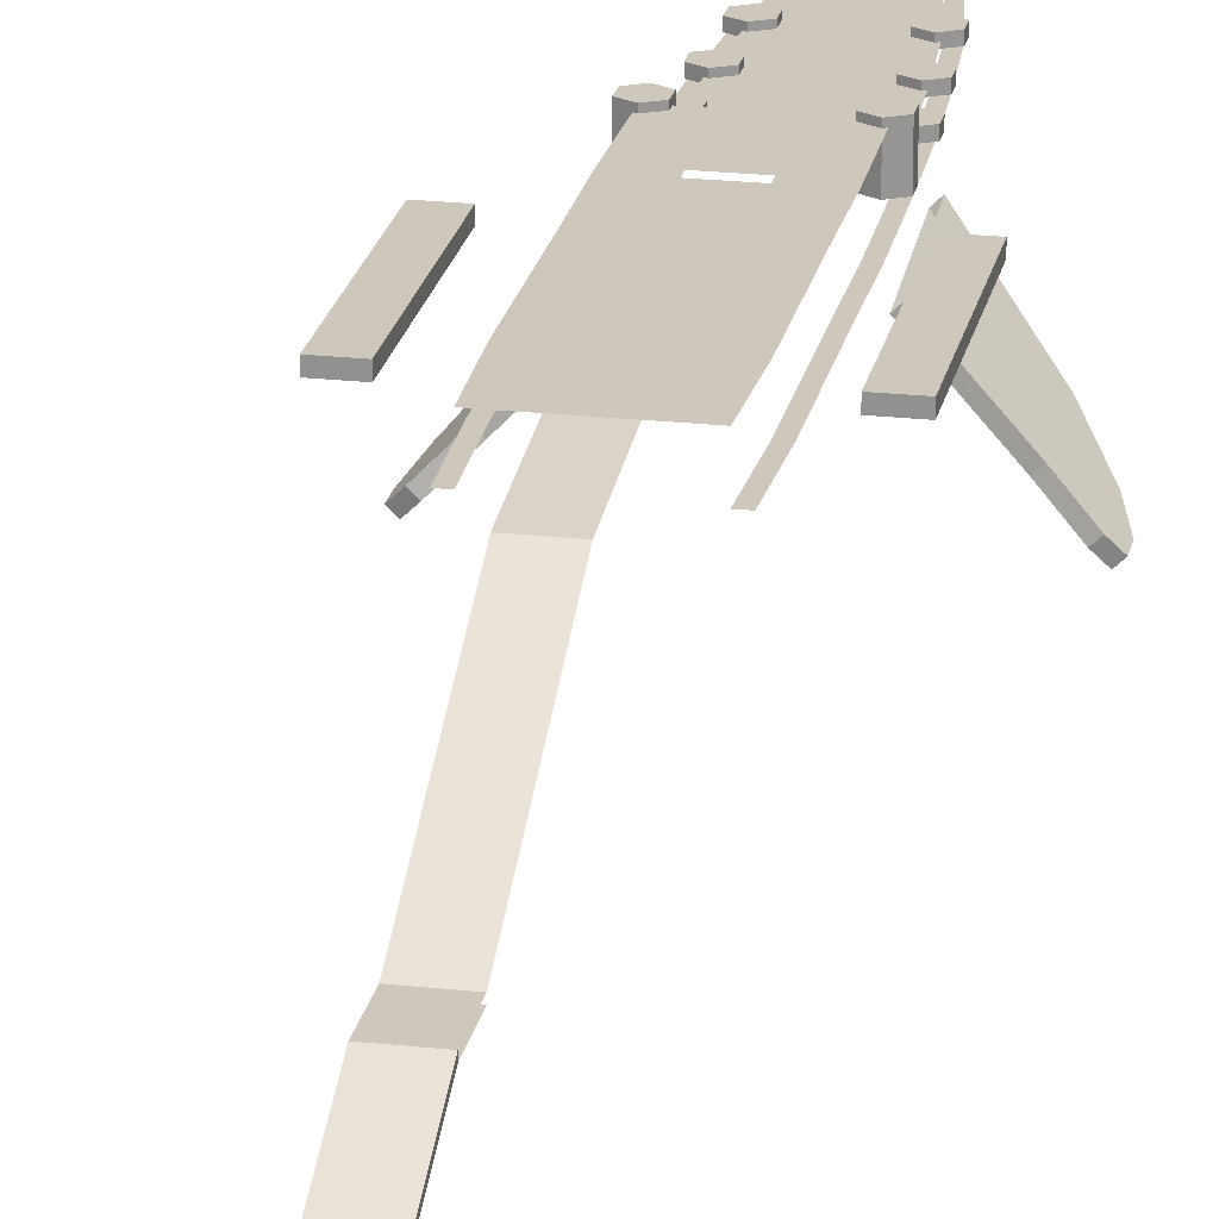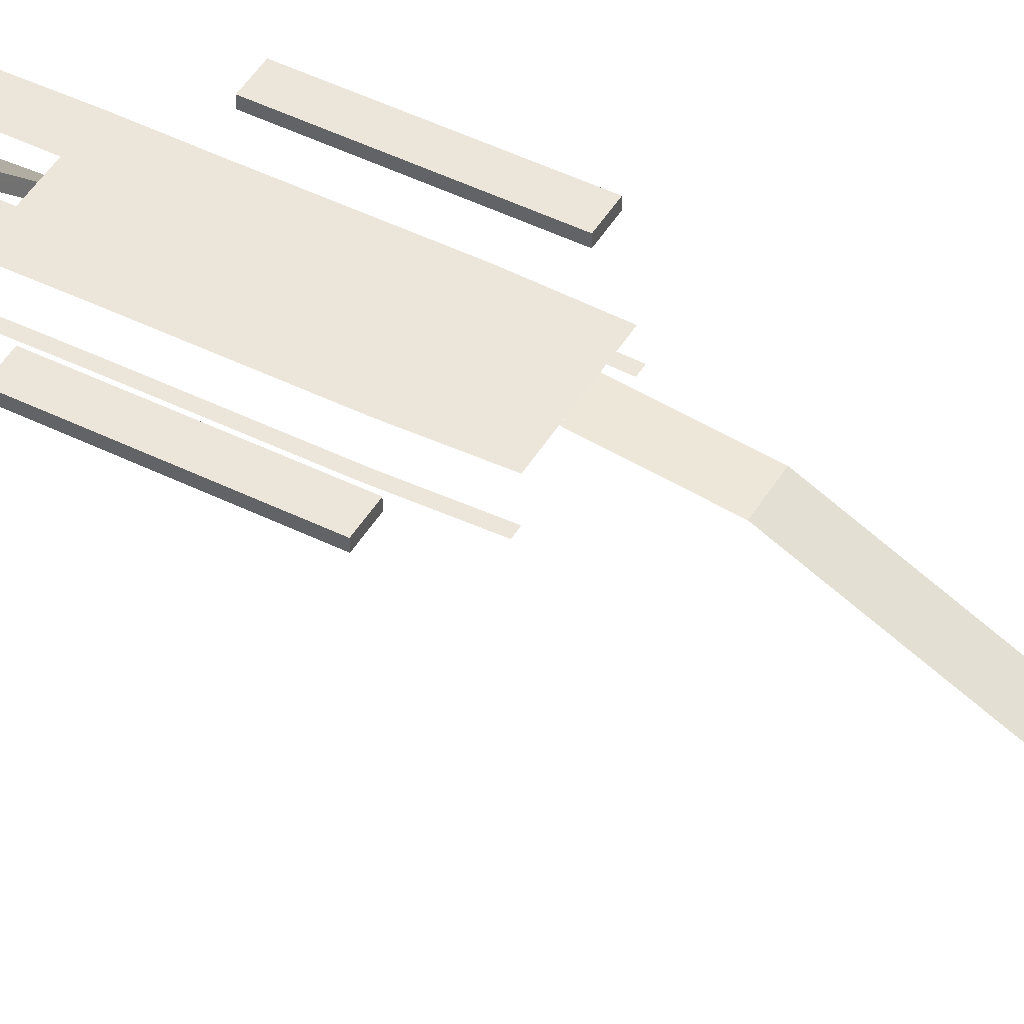
<metadata>
{"format":"obj","ext":"obj","renderer":"f3d","projection":"perspective","resolution":1024,"background":"white","views":[{"elev":21.8,"azim":-169.0,"up":"+Y"},{"elev":46.7,"azim":119.4,"up":"+Y"}]}
</metadata>
<code>
v 460 3890 2900
v 460 3890 2500
v 540 3890 2900
v 540 3890 2500
v 540 3890 2500
v 460 3890 2500
v 540 3900 2500
v 460 3900 2500
v 540 3958 3050
v 460 3958 3050
v 540 3890 2900
v 460 3890 2900
v 460 4025 3200
v 540 4025 3200
v 700 4240 4397
v 700 4240 3997
v 760 4240 4397
v 760 4240 3997
v 240 4240 4397
v 240 4240 3997
v 300 4240 4397
v 300 4240 3997
v 540 3900 2900
v 540 3900 2500
v 460 3900 2900
v 460 3900 2500
v 460 3900 2900
v 460 3900 2500
v 460 3890 2900
v 460 3890 2500
v 540 3890 2900
v 540 3890 2500
v 540 3900 2900
v 540 3900 2500
v 540 4260 3900
v 540 4235 3700
v 460 4260 3900
v 460 4235 3700
v 540 4235 3700
v 540 4035 3300
v 460 4235 3700
v 460 4035 3300
v 500 4260 4061
v 540 4260 4061
v 500 4260 3900
v 540 4260 3900
v 500 4260 4207
v 540 4260 4207
v 500 4260 4362
v 540 4260 4362
v 500 4260 4500
v 540 4260 4500
v 540 4035 3300
v 540 4035 3200
v 460 4035 3300
v 460 4035 3200
v 460 3968 3050
v 460 3900 2900
v 460 3958 3050
v 460 3890 2900
v 460 4035 3200
v 460 4025 3200
v 460 3968 3050
v 540 3968 3050
v 460 3900 2900
v 540 3900 2900
v 540 4035 3200
v 460 4035 3200
v 540 3968 3050
v 540 3958 3050
v 540 3900 2900
v 540 3890 2900
v 540 4025 3200
v 540 4035 3200
v 500 4260 4061
v 500 4260 3900
v 460 4260 4061
v 460 4260 3900
v 500 4260 4207
v 460 4260 4207
v 500 4260 4362
v 460 4260 4362
v 500 4260 4500
v 460 4260 4500
v 500 4190 5446
v 555.2 4190 5409
v 500 4190 5424
v 538.5 4190 5396
v 590.1 4190 5310
v 570.6 4190 5305
v 614.1 4190 5140
v 594.2 4190 5138
v 625.1 4190 4980
v 605.1 4190 4979
v 631.2 4190 4840
v 611.2 4190 4840
v 634.9 4190 4700
v 614.9 4190 4700
v 611.7 4190 3900
v 616.8 4190 4060
v 631.7 4190 3900
v 636.8 4190 4060
v 637.9 4190 4500
v 617.9 4190 4500
v 634.9 4190 4700
v 614.9 4190 4700
v 636.8 4190 4207
v 616.8 4190 4207
v 636.8 4190 4362
v 616.8 4190 4362
v 460 4025 3300
v 460 4025 3200
v 540 4025 3300
v 540 4025 3200
v 388.8 4190 4840
v 385.1 4190 4700
v 368.8 4190 4840
v 365.1 4190 4700
v 374.9 4190 4980
v 394.9 4190 4979
v 385.9 4190 5140
v 405.8 4190 5138
v 409.9 4190 5310
v 429.4 4190 5305
v 444.8 4190 5409
v 461.5 4190 5396
v 500 4190 5446
v 500 4190 5424
v 362.1 4190 4500
v 382.1 4190 4500
v 363.2 4190 4362
v 383.2 4190 4362
v 363.2 4190 4207
v 383.2 4190 4207
v 363.2 4190 4060
v 383.2 4190 4060
v 385.1 4190 4700
v 365.1 4190 4700
v 388.3 4190 3900
v 368.3 4190 3900
v 390 4193 4830
v 390 4193 4890
v 364 4193 4845
v 364 4193 4875
v 416 4193 4875
v 416 4193 4845
v 610 4193 4670
v 610 4193 4730
v 584 4193 4685
v 584 4193 4715
v 636 4193 4715
v 636 4193 4685
v 390 4193 4670
v 390 4193 4730
v 364 4193 4685
v 364 4193 4715
v 416 4193 4715
v 416 4193 4685
v 540 4260 4061
v 596.8 4260 4061
v 540 4260 3900
v 591.7 4260 3900
v 540 4260 4700
v 594.9 4260 4700
v 540 4260 4500
v 597.9 4260 4500
v 540 4260 4207
v 596.8 4260 4207
v 540 4260 4362
v 596.8 4260 4362
v 611.7 4260 3900
v 616.8 4260 4060
v 617.9 4260 4500
v 614.9 4260 4700
v 616.8 4260 4207
v 616.8 4260 4362
v 403.2 4260 4362
v 383.2 4260 4362
v 402.1 4260 4500
v 382.1 4260 4500
v 383.2 4260 4060
v 383.2 4260 4207
v 403.2 4260 4061
v 403.2 4260 4207
v 385.1 4260 4700
v 405.1 4260 4700
v 408.3 4260 3900
v 388.3 4260 3900
v 460 4260 4500
v 460 4260 4362
v 460 4260 4207
v 460 4260 4061
v 460 4260 4700
v 460 4260 3900
v 607.8 4083 4980
v 614.9 4076 4700
v 749.2 3942 4852
v 749.2 3942 4668
v 621.9 4097 4980
v 763.3 3956 4852
v 629 4090 4700
v 763.3 3956 4668
v 805.8 3885 4760
v 805.8 3885 4646
v 819.9 3899 4760
v 819.9 3899 4646
v 827 3864 4651
v 827 3864 4693
v 841.1 3878 4651
v 841.1 3878 4693
v 749.2 3942 4852
v 763.3 3956 4852
v 607.8 4083 4980
v 621.9 4097 4980
v 749.2 3942 4668
v 614.9 4076 4700
v 763.3 3956 4668
v 629 4090 4700
v 805.8 3885 4646
v 819.9 3899 4646
v 805.8 3885 4760
v 819.9 3899 4760
v 827 3864 4651
v 841.1 3878 4651
v 827 3864 4693
v 841.1 3878 4693
v 180.1 3899 4646
v 158.9 3878 4651
v 180.1 3899 4760
v 158.9 3878 4693
v 194.2 3885 4646
v 194.2 3885 4760
v 173 3864 4651
v 173 3864 4693
v 236.7 3956 4852
v 236.7 3956 4668
v 250.8 3942 4852
v 250.8 3942 4668
v 378.1 4097 4980
v 371 4090 4700
v 392.2 4083 4980
v 385.1 4076 4700
v 173 3864 4693
v 158.9 3878 4693
v 173 3864 4651
v 158.9 3878 4651
v 194.2 3885 4646
v 180.1 3899 4646
v 194.2 3885 4760
v 180.1 3899 4760
v 250.8 3942 4852
v 236.7 3956 4852
v 250.8 3942 4668
v 236.7 3956 4668
v 385.1 4076 4700
v 371 4090 4700
v 378.1 4097 4980
v 392.2 4083 4980
v 700 4260 4397
v 700 4260 3997
v 700 4240 4397
v 700 4240 3997
v 700 4240 4397
v 760 4240 4397
v 700 4260 4397
v 760 4260 4397
v 760 4240 4397
v 760 4240 3997
v 760 4260 4397
v 760 4260 3997
v 760 4240 3997
v 700 4240 3997
v 760 4260 3997
v 700 4260 3997
v 240 4260 4397
v 240 4260 3997
v 240 4240 4397
v 240 4240 3997
v 240 4240 4397
v 300 4240 4397
v 240 4260 4397
v 300 4260 4397
v 300 4240 4397
v 300 4240 3997
v 300 4260 4397
v 300 4260 3997
v 300 4240 3997
v 240 4240 3997
v 300 4260 3997
v 240 4260 3997
v 760 4260 4397
v 760 4260 3997
v 700 4260 4397
v 700 4260 3997
v 300 4260 4397
v 300 4260 3997
v 240 4260 4397
v 240 4260 3997
v 364 4202 4845
v 364 4202 4875
v 364 4210 4845
v 364 4210 4875
v 364 4193 4845
v 364 4193 4875
v 390 4193 4890
v 390 4202 4890
v 390 4193 4830
v 390 4202 4830
v 390 4210 4830
v 390 4210 4890
v 416 4193 4875
v 416 4202 4875
v 416 4210 4875
v 416 4193 4845
v 416 4202 4845
v 416 4210 4845
v 390 4193 4830
v 390 4202 4830
v 416 4193 4845
v 416 4202 4845
v 416 4210 4845
v 390 4210 4830
v 584 4260 4685
v 584 4260 4715
v 584 4270 4685
v 584 4270 4715
v 610 4260 4730
v 610 4270 4730
v 636 4260 4715
v 636 4270 4715
v 584 4260 4685
v 584 4270 4685
v 610 4260 4670
v 610 4270 4670
v 636 4270 4685
v 636 4260 4685
v 636 4260 4715
v 636 4270 4715
v 364 4260 4685
v 364 4260 4715
v 364 4270 4685
v 364 4270 4715
v 390 4260 4730
v 390 4270 4730
v 416 4260 4715
v 416 4270 4715
v 364 4260 4685
v 364 4270 4685
v 390 4260 4670
v 390 4270 4670
v 416 4270 4685
v 416 4260 4685
v 416 4260 4715
v 416 4270 4715
v 390 4210 4890
v 390 4210 4830
v 364 4210 4875
v 364 4210 4845
v 416 4210 4875
v 416 4210 4845
v 610 4270 4730
v 610 4270 4670
v 584 4270 4715
v 584 4270 4685
v 636 4270 4715
v 636 4270 4685
v 390 4270 4730
v 390 4270 4670
v 364 4270 4715
v 364 4270 4685
v 416 4270 4715
v 416 4270 4685
v 584 4193 4685
v 584 4193 4715
v 584 4260 4685
v 584 4260 4715
v 610 4193 4670
v 610 4260 4670
v 610 4193 4730
v 610 4260 4730
v 610 4193 4670
v 610 4260 4670
v 636 4193 4685
v 636 4260 4685
v 610 4193 4730
v 636 4193 4715
v 610 4260 4730
v 636 4260 4715
v 364 4193 4685
v 364 4193 4715
v 364 4260 4685
v 364 4260 4715
v 390 4193 4730
v 390 4260 4730
v 390 4193 4670
v 390 4260 4670
v 390 4193 4670
v 390 4260 4670
v 416 4193 4685
v 416 4260 4685
v 390 4193 4730
v 416 4193 4715
v 390 4260 4730
v 416 4260 4715
v 590 4193 5180
v 590 4193 5120
v 616 4193 5165
v 616 4193 5135
v 400 4193 4970
v 400 4193 5030
v 374 4193 4985
v 374 4193 5015
v 410 4193 5120
v 410 4193 5180
v 384 4193 5135
v 384 4193 5165
v 390 4193 4830
v 390 4193 4890
v 364 4193 4845
v 364 4193 4875
v 600 4193 5030
v 600 4193 4970
v 626 4193 5015
v 626 4193 4985
v 610 4193 4890
v 610 4193 4830
v 636 4193 4875
v 636 4193 4845
v 564 4200 5135
v 564 4200 5165
v 564 4210 5135
v 564 4210 5165
v 590 4200 5120
v 590 4210 5120
v 590 4200 5180
v 590 4210 5180
v 590 4193 5180
v 616 4200 5165
v 616 4193 5165
v 616 4210 5165
v 616 4193 5135
v 616 4200 5135
v 616 4210 5135
v 616 4193 5135
v 590 4193 5120
v 616 4200 5135
v 590 4200 5120
v 616 4210 5135
v 590 4210 5120
v 374 4200 4985
v 374 4200 5015
v 374 4210 4985
v 374 4210 5015
v 374 4193 4985
v 374 4193 5015
v 400 4193 5030
v 400 4200 5030
v 400 4193 4970
v 400 4200 4970
v 400 4210 4970
v 400 4210 5030
v 426 4200 5015
v 426 4210 5015
v 426 4200 4985
v 426 4210 4985
v 400 4200 4970
v 400 4210 4970
v 426 4200 4985
v 426 4210 4985
v 384 4200 5135
v 384 4200 5165
v 384 4210 5135
v 384 4210 5165
v 384 4193 5135
v 384 4193 5165
v 410 4193 5180
v 410 4200 5180
v 410 4193 5120
v 410 4200 5120
v 410 4210 5120
v 410 4210 5180
v 436 4200 5165
v 436 4210 5165
v 436 4200 5135
v 436 4210 5135
v 410 4200 5120
v 410 4210 5120
v 436 4200 5135
v 436 4210 5135
v 364 4200 4845
v 364 4200 4875
v 364 4210 4845
v 364 4210 4875
v 364 4193 4845
v 364 4193 4875
v 390 4193 4890
v 390 4200 4890
v 390 4193 4830
v 390 4200 4830
v 390 4210 4830
v 390 4210 4890
v 416 4200 4875
v 416 4210 4875
v 416 4200 4845
v 416 4210 4845
v 390 4200 4830
v 390 4210 4830
v 416 4200 4845
v 416 4210 4845
v 574 4200 4985
v 574 4200 5015
v 574 4210 4985
v 574 4210 5015
v 600 4200 4970
v 600 4210 4970
v 600 4200 5030
v 600 4210 5030
v 600 4193 5030
v 626 4200 5015
v 626 4193 5015
v 626 4210 5015
v 626 4193 4985
v 626 4200 4985
v 626 4210 4985
v 626 4193 4985
v 600 4193 4970
v 626 4200 4985
v 600 4200 4970
v 626 4210 4985
v 600 4210 4970
v 584 4200 4845
v 584 4200 4875
v 584 4210 4845
v 584 4210 4875
v 610 4200 4830
v 610 4210 4830
v 610 4200 4890
v 610 4210 4890
v 610 4193 4890
v 636 4200 4875
v 636 4193 4875
v 636 4210 4875
v 636 4193 4845
v 636 4200 4845
v 636 4210 4845
v 636 4193 4845
v 610 4193 4830
v 636 4200 4845
v 610 4200 4830
v 636 4210 4845
v 610 4210 4830
v 590 4210 5180
v 590 4210 5120
v 564 4210 5165
v 564 4210 5135
v 616 4210 5165
v 616 4210 5135
v 400 4210 5030
v 400 4210 4970
v 374 4210 5015
v 374 4210 4985
v 426 4210 5015
v 426 4210 4985
v 410 4210 5180
v 410 4210 5120
v 384 4210 5165
v 384 4210 5135
v 436 4210 5165
v 436 4210 5135
v 390 4210 4890
v 390 4210 4830
v 364 4210 4875
v 364 4210 4845
v 416 4210 4875
v 416 4210 4845
v 600 4210 5030
v 600 4210 4970
v 574 4210 5015
v 574 4210 4985
v 626 4210 5015
v 626 4210 4985
v 610 4210 4890
v 610 4210 4830
v 584 4210 4875
v 584 4210 4845
v 636 4210 4875
v 636 4210 4845
v 460 4200 4700
v 460.4 4200 4840
v 500 4200 4700
v 500 4200 4840
v 460.8 4200 4979
v 500 4200 4979
v 461.3 4200 5138
v 500 4200 5138
v 461.7 4200 5305
v 500 4200 5306
v 500 4200 5424
v 461.5 4200 5396
v 538.5 4200 5396
v 539.1 4200 5305
v 539.4 4200 5138
v 539.6 4200 4979
v 539.8 4200 4840
v 540 4200 4700
v 388.5 4200 4831
v 390 4200 4830
v 385.1 4200 4700
v 394.6 4200 4973
v 400 4200 4970
v 390.9 4200 4889
v 398.3 4200 5029
v 404.7 4200 5123
v 400 4200 5030
v 415.2 4200 4979
v 410 4200 5120
v 416 4200 4875
v 460 4200 4700
v 436 4200 5135
v 407.4 4200 4840
v 436 4200 5165
v 411.6 4200 5179
v 429.4 4200 5305
v 416 4200 4845
v 460.4 4200 4840
v 426 4200 5015
v 461.3 4200 5138
v 460.8 4200 4979
v 426 4200 4985
v 436 4200 5138
v 461.7 4200 5305
v 461.5 4200 5396
v 539.4 4200 5138
v 539.1 4200 5305
v 564 4200 5165
v 538.5 4200 5396
v 570.6 4200 5305
v 539.6 4200 4979
v 574 4200 4985
v 539.8 4200 4840
v 584 4200 4845
v 564 4200 5138
v 564 4200 5135
v 564 4200 5138
v 592.5 4200 4840
v 540 4200 4700
v 574 4200 5015
v 588.4 4200 5179
v 584.8 4200 4979
v 600 4200 5030
v 584 4200 4875
v 584.8 4200 4979
v 592.5 4200 4840
v 610 4200 4830
v 590 4200 5120
v 614.9 4200 4700
v 609.1 4200 4889
v 595.3 4200 5123
v 600 4200 4970
v 601.7 4200 5029
v 605.4 4200 4973
v 611.5 4200 4831
g s13_ons_01_0
f 1 2 3
f 2 4 3
f 5 6 7
f 6 8 7
f 9 10 11
f 10 12 11
f 13 10 14
f 10 9 14
f 15 16 17
f 16 18 17
f 19 20 21
f 20 22 21
g s13_ons_01_1
f 23 24 25
f 24 26 25
f 27 28 29
f 28 30 29
f 31 32 33
f 32 34 33
f 35 36 37
f 36 38 37
f 39 40 41
f 40 42 41
f 43 44 45
f 44 46 45
f 47 48 43
f 48 44 43
f 49 50 47
f 50 48 47
f 51 52 49
f 52 50 49
f 53 54 55
f 54 56 55
f 57 58 59
f 58 60 59
f 61 57 62
f 57 59 62
f 63 64 65
f 64 66 65
f 67 64 68
f 64 63 68
f 69 70 71
f 70 72 71
f 70 69 73
f 73 69 74
f 75 76 77
f 76 78 77
f 79 75 80
f 75 77 80
f 81 79 82
f 79 80 82
f 83 81 84
f 81 82 84
g s13_ons_01_2
f 85 86 87
f 86 88 87
f 86 89 88
f 89 90 88
f 89 91 90
f 91 92 90
f 91 93 92
f 93 94 92
f 95 96 93
f 93 96 94
f 97 98 95
f 95 98 96
f 99 100 101
f 102 101 100
f 103 104 105
f 105 104 106
f 107 102 108
f 102 100 108
f 107 108 109
f 109 108 110
f 103 109 104
f 109 110 104
f 111 112 113
f 112 114 113
f 115 116 117
f 117 116 118
f 117 119 115
f 119 120 115
f 121 122 119
f 122 120 119
f 123 124 121
f 124 122 121
f 125 126 123
f 126 124 123
f 127 128 125
f 128 126 125
f 129 130 131
f 130 132 131
f 133 134 135
f 134 136 135
f 132 134 131
f 131 134 133
f 137 130 138
f 138 130 129
f 139 140 136
f 135 136 140
f 141 142 143
f 144 143 142
f 142 141 145
f 146 145 141
f 147 148 149
f 150 149 148
f 148 147 151
f 152 151 147
f 153 154 155
f 156 155 154
f 154 153 157
f 158 157 153
g s13_ons_01_3
f 159 160 161
f 160 162 161
f 163 164 165
f 164 166 165
f 167 168 159
f 168 160 159
f 169 170 167
f 170 168 167
f 165 166 169
f 166 170 169
f 162 160 171
f 160 172 171
f 173 166 174
f 166 164 174
f 172 160 175
f 160 168 175
f 168 170 175
f 170 176 175
f 170 166 176
f 166 173 176
f 177 178 179
f 178 180 179
f 181 182 183
f 182 184 183
f 184 182 177
f 182 178 177
f 180 185 179
f 185 186 179
f 187 188 183
f 188 181 183
f 189 190 179
f 190 177 179
f 191 192 184
f 192 183 184
f 190 191 177
f 191 184 177
f 193 189 186
f 189 179 186
f 192 194 183
f 194 187 183
g s13_ons_01_4
f 195 196 197
f 197 196 198
f 199 200 201
f 200 202 201
f 197 198 203
f 198 204 203
f 200 205 202
f 202 205 206
f 204 207 203
f 203 207 208
f 206 205 209
f 205 210 209
f 211 212 213
f 213 212 214
f 215 216 217
f 216 218 217
f 219 215 220
f 215 217 220
f 211 221 212
f 221 222 212
f 223 219 224
f 219 220 224
f 221 225 222
f 225 226 222
f 225 223 226
f 223 224 226
f 227 228 229
f 228 230 229
f 231 232 233
f 232 234 233
f 235 236 229
f 236 227 229
f 237 232 238
f 232 231 238
f 239 240 235
f 240 236 235
f 241 237 242
f 237 238 242
f 243 244 245
f 244 246 245
f 245 246 247
f 246 248 247
f 249 250 243
f 250 244 243
f 251 252 249
f 252 250 249
f 247 248 253
f 248 254 253
f 253 254 255
f 254 256 255
f 257 252 258
f 258 252 251
g s13_ons_01_5
f 259 260 261
f 260 262 261
f 263 264 265
f 264 266 265
f 267 268 269
f 268 270 269
f 271 272 273
f 272 274 273
f 275 276 277
f 276 278 277
f 279 280 281
f 280 282 281
f 283 284 285
f 284 286 285
f 287 288 289
f 288 290 289
g s13_ons_01_6
f 291 292 293
f 292 294 293
f 295 296 297
f 296 298 297
g s13_ons_01_7
f 299 300 301
f 300 302 301
f 303 304 299
f 304 300 299
f 305 306 304
f 304 306 300
f 307 303 308
f 303 299 308
f 299 301 308
f 308 301 309
f 310 302 306
f 300 306 302
f 305 311 306
f 311 312 306
f 312 313 306
f 306 313 310
f 311 314 312
f 314 315 312
f 312 315 313
f 315 316 313
f 317 318 319
f 319 318 320
f 320 318 321
f 318 322 321
f 323 324 325
f 324 326 325
f 324 327 326
f 327 328 326
f 329 330 327
f 327 330 328
f 331 332 333
f 333 332 334
f 334 335 333
f 336 333 335
f 337 336 338
f 336 335 338
f 339 340 341
f 340 342 341
f 340 343 342
f 343 344 342
f 345 346 343
f 343 346 344
f 347 348 349
f 349 348 350
f 350 351 349
f 352 349 351
f 353 352 354
f 352 351 354
g s13_ons_01_8
f 355 356 357
f 356 358 357
f 355 359 356
f 359 360 356
f 361 362 363
f 362 364 363
f 361 365 362
f 365 366 362
f 367 368 369
f 368 370 369
f 367 371 368
f 371 372 368
g s13_ons_01_9
f 373 374 375
f 374 376 375
f 377 373 378
f 373 375 378
f 379 380 374
f 374 380 376
f 381 382 383
f 383 382 384
f 385 386 387
f 386 388 387
f 386 383 388
f 383 384 388
f 389 390 391
f 390 392 391
f 393 394 390
f 390 394 392
f 395 389 396
f 389 391 396
f 397 398 399
f 399 398 400
f 401 402 403
f 402 404 403
f 402 399 404
f 399 400 404
g s13_ons_01_10
f 405 406 407
f 408 407 406
f 409 410 411
f 412 411 410
f 413 414 415
f 416 415 414
f 417 418 419
f 420 419 418
f 421 422 423
f 424 423 422
f 425 426 427
f 428 427 426
g s13_ons_01_11
f 429 430 431
f 430 432 431
f 433 429 434
f 429 431 434
f 435 436 430
f 430 436 432
f 435 437 438
f 437 439 438
f 438 440 435
f 435 440 436
f 439 441 438
f 441 442 438
f 438 442 440
f 442 443 440
f 444 445 446
f 445 447 446
f 446 447 448
f 447 449 448
f 450 451 452
f 451 453 452
f 454 455 450
f 455 451 450
f 455 456 451
f 456 457 451
f 454 450 458
f 458 450 459
f 450 452 459
f 459 452 460
f 451 457 453
f 457 461 453
f 457 462 461
f 462 463 461
f 462 464 463
f 464 465 463
f 466 467 468
f 468 467 469
f 470 471 472
f 471 473 472
f 474 475 470
f 475 471 470
f 475 476 471
f 476 477 471
f 474 470 478
f 478 470 479
f 470 472 479
f 479 472 480
f 471 477 473
f 477 481 473
f 477 482 481
f 482 483 481
f 482 484 483
f 484 485 483
f 486 487 488
f 488 487 489
f 490 491 492
f 491 493 492
f 494 495 490
f 495 491 490
f 495 496 491
f 496 497 491
f 494 490 498
f 498 490 499
f 490 492 499
f 499 492 500
f 491 497 493
f 497 501 493
f 497 502 501
f 502 503 501
f 502 504 503
f 504 505 503
f 506 507 508
f 508 507 509
f 510 511 512
f 511 513 512
f 514 510 515
f 510 512 515
f 516 517 511
f 511 517 513
f 516 518 519
f 518 520 519
f 519 521 516
f 516 521 517
f 520 522 519
f 522 523 519
f 519 523 521
f 523 524 521
f 525 526 527
f 526 528 527
f 527 528 529
f 528 530 529
f 531 532 533
f 532 534 533
f 535 531 536
f 531 533 536
f 537 538 532
f 532 538 534
f 537 539 540
f 539 541 540
f 540 542 537
f 537 542 538
f 541 543 540
f 543 544 540
f 540 544 542
f 544 545 542
f 546 547 548
f 547 549 548
f 548 549 550
f 549 551 550
g s13_ons_01_12
f 552 553 554
f 553 555 554
f 552 556 553
f 556 557 553
f 558 559 560
f 559 561 560
f 558 562 559
f 562 563 559
f 564 565 566
f 565 567 566
f 564 568 565
f 568 569 565
f 570 571 572
f 571 573 572
f 570 574 571
f 574 575 571
f 576 577 578
f 577 579 578
f 576 580 577
f 580 581 577
f 582 583 584
f 583 585 584
f 582 586 583
f 586 587 583
g s13_ons_01_13
f 588 589 590
f 589 591 590
f 589 592 591
f 592 593 591
f 592 594 593
f 594 595 593
f 594 596 595
f 596 597 595
f 598 597 599
f 596 599 597
f 598 600 597
f 600 601 597
f 597 601 595
f 601 602 595
f 595 602 593
f 602 603 593
f 593 603 591
f 603 604 591
f 604 605 591
f 591 605 590
g s13_ons_01_14
f 606 607 608
f 609 610 611
f 612 613 614
f 610 615 611
f 613 616 614
f 617 611 615
f 608 607 618
f 616 619 614
f 607 620 618
f 621 622 623
f 620 624 625
f 626 614 627
f 628 617 615
f 624 617 628
f 627 614 619
f 615 629 628
f 629 626 627
f 627 621 623
f 625 618 620
f 630 627 619
f 630 621 627
f 625 624 628
f 628 629 627
f 631 627 623
f 632 631 623
f 633 634 635
f 634 636 637
f 638 633 639
f 640 638 641
f 642 643 633
f 644 633 635
f 640 645 646
f 639 633 647
f 635 634 648
f 634 637 648
f 649 638 639
f 633 643 650
f 641 638 651
f 638 652 651
f 647 633 650
f 653 640 641
f 654 646 645
f 643 655 650
f 656 646 654
f 651 652 657
f 658 650 655
f 652 659 657
f 660 650 658
f 661 657 659
f 662 656 654

</code>
